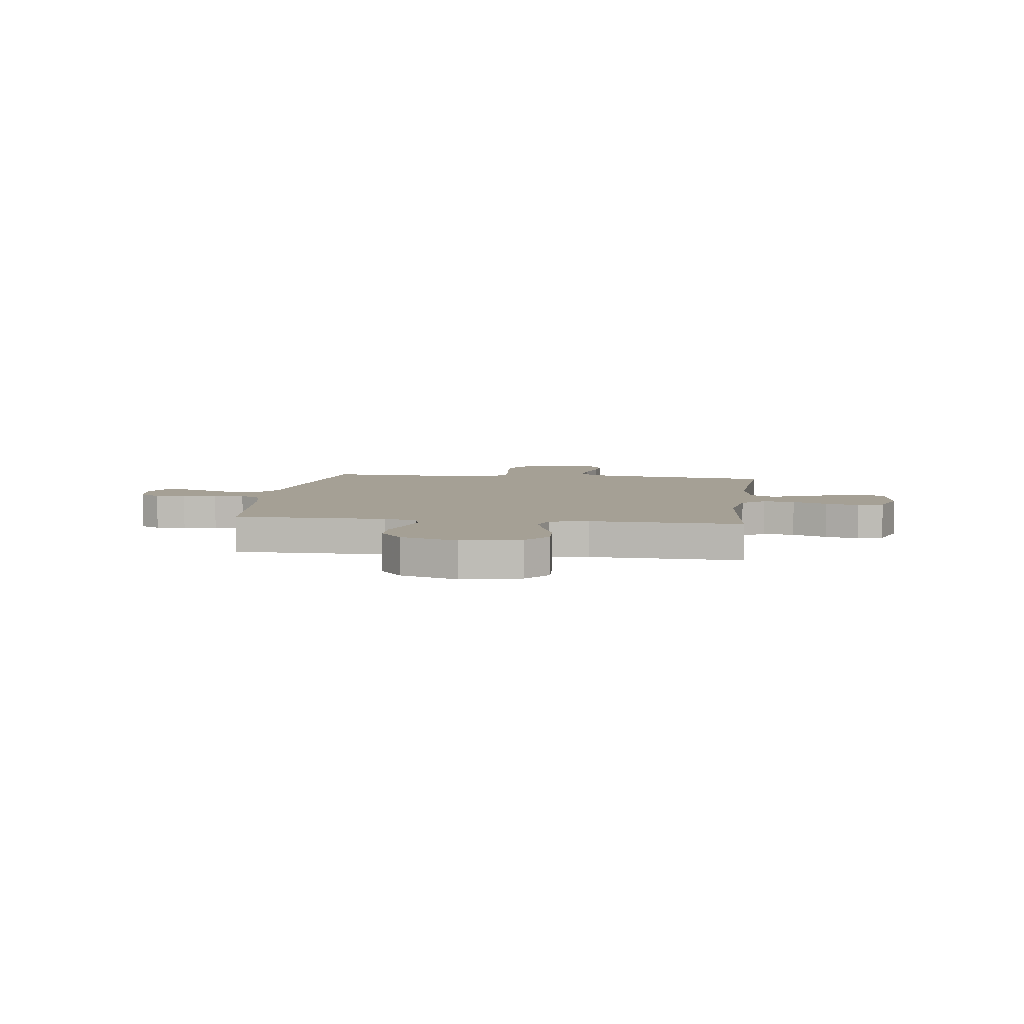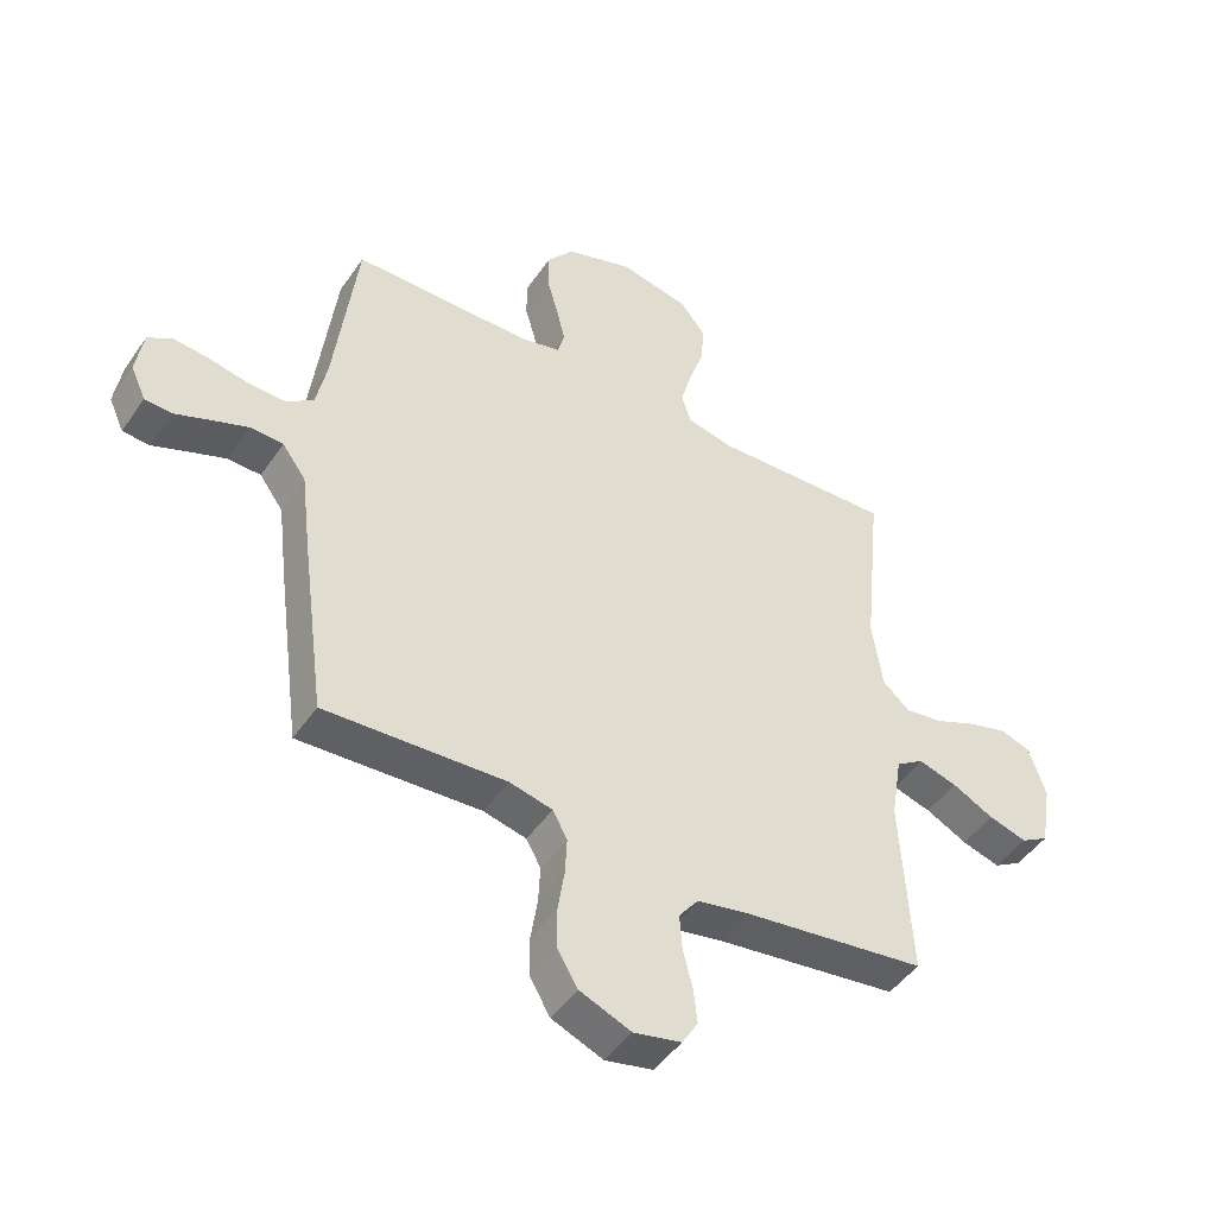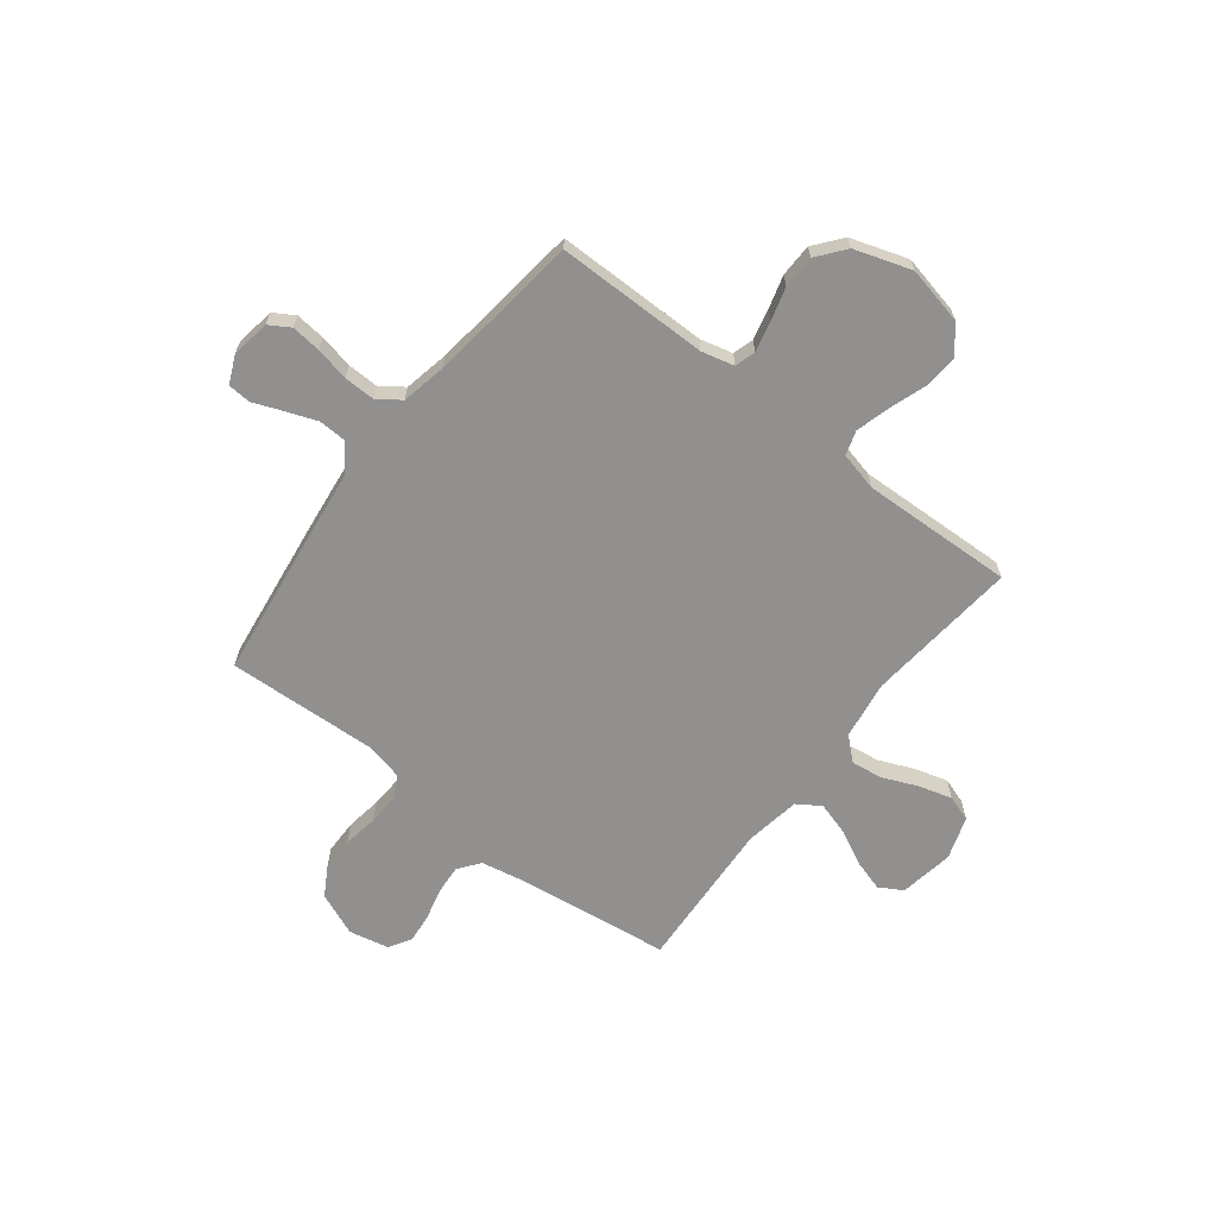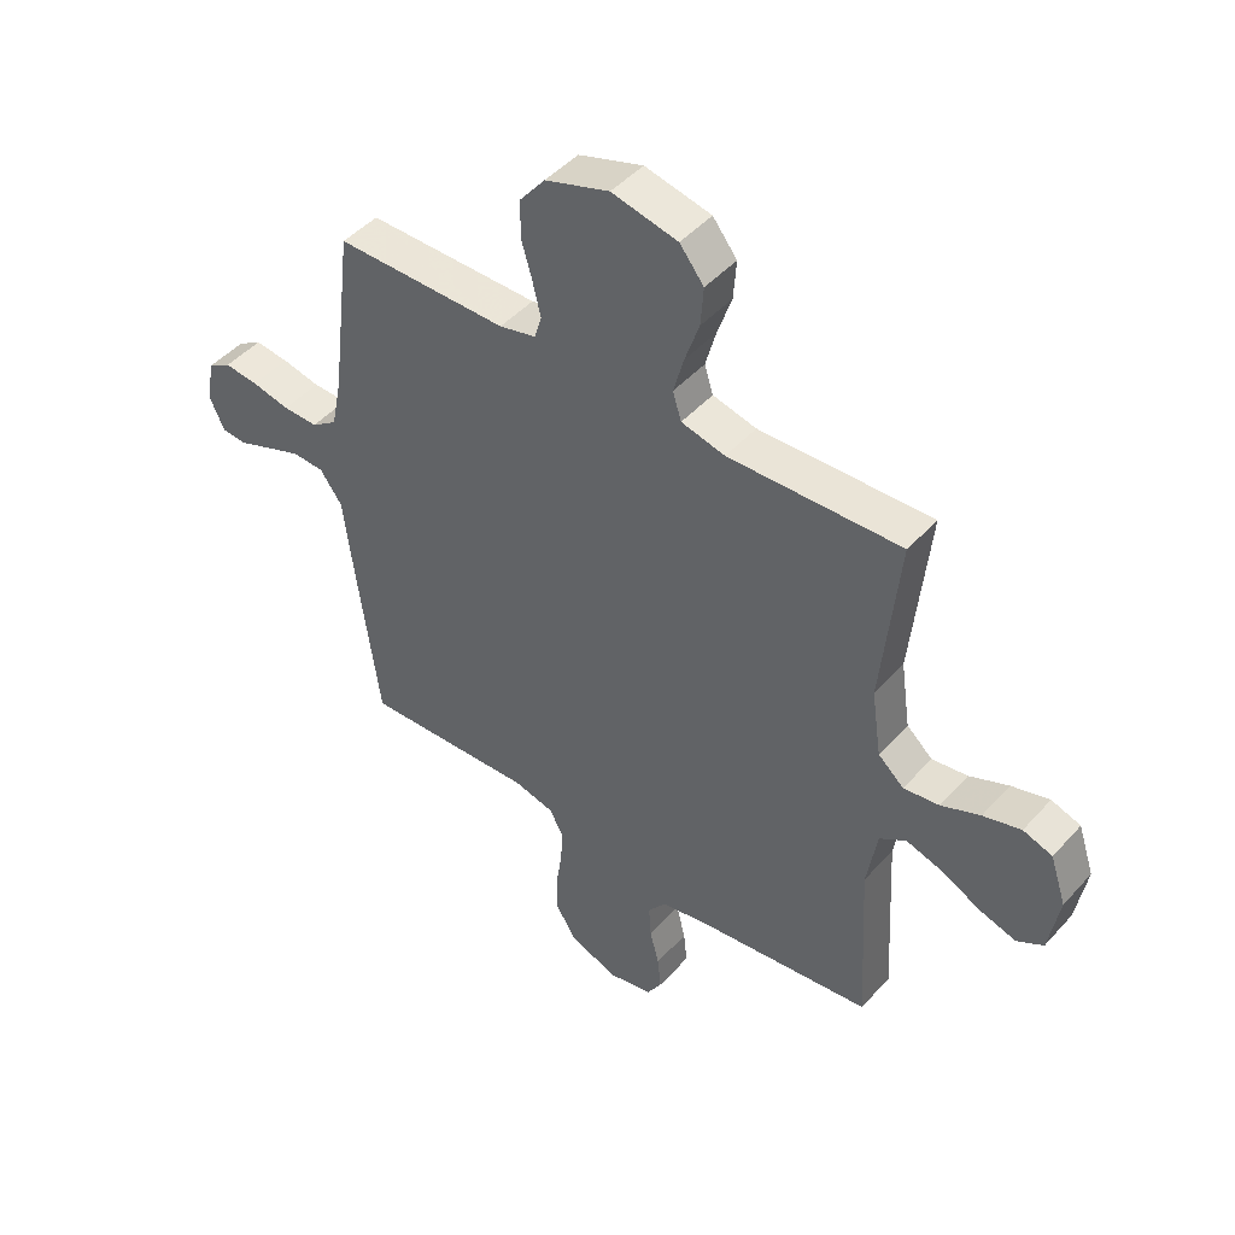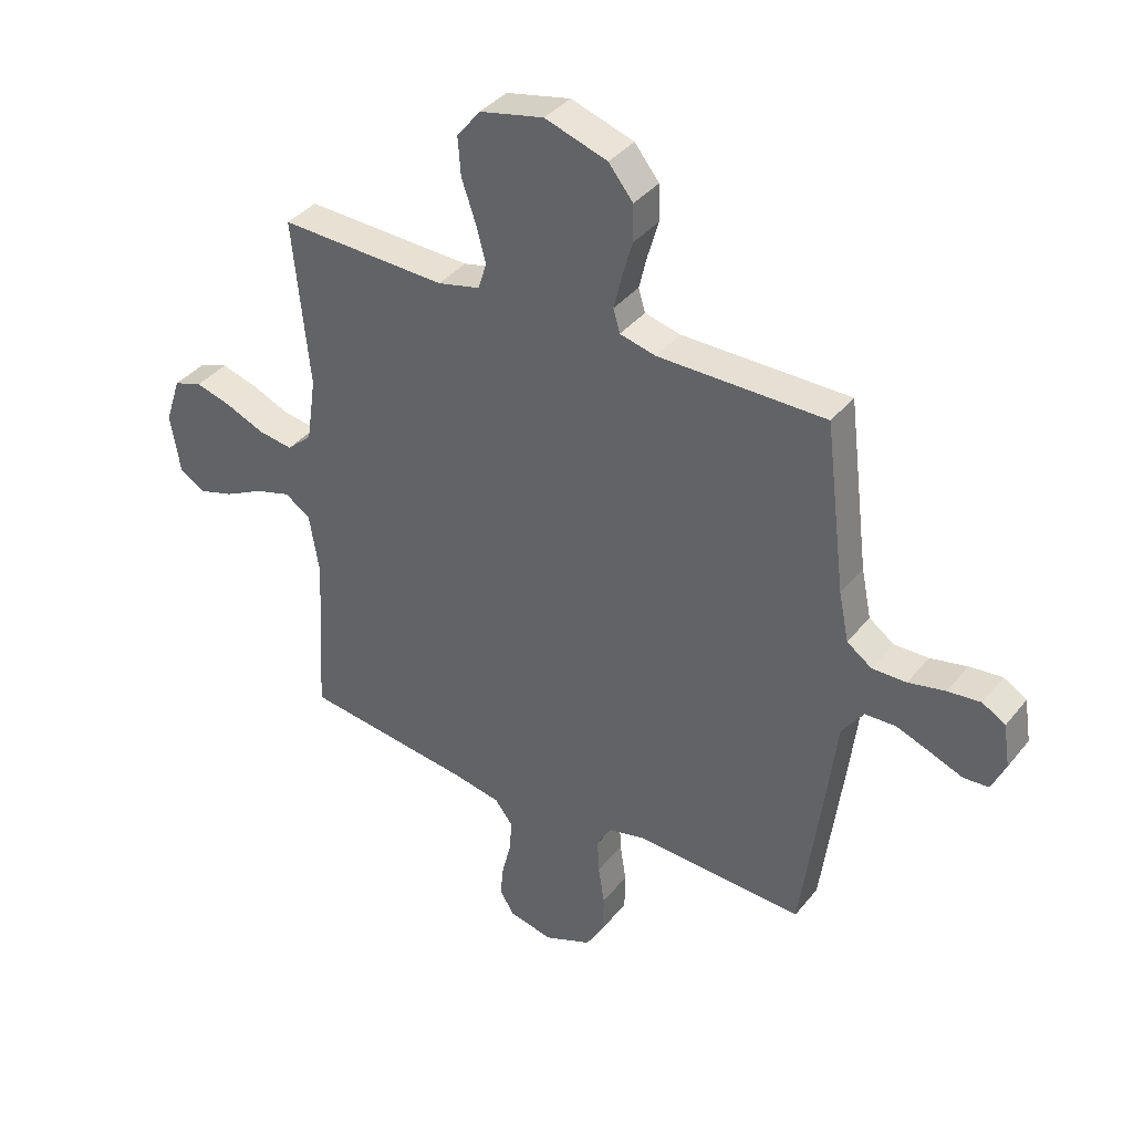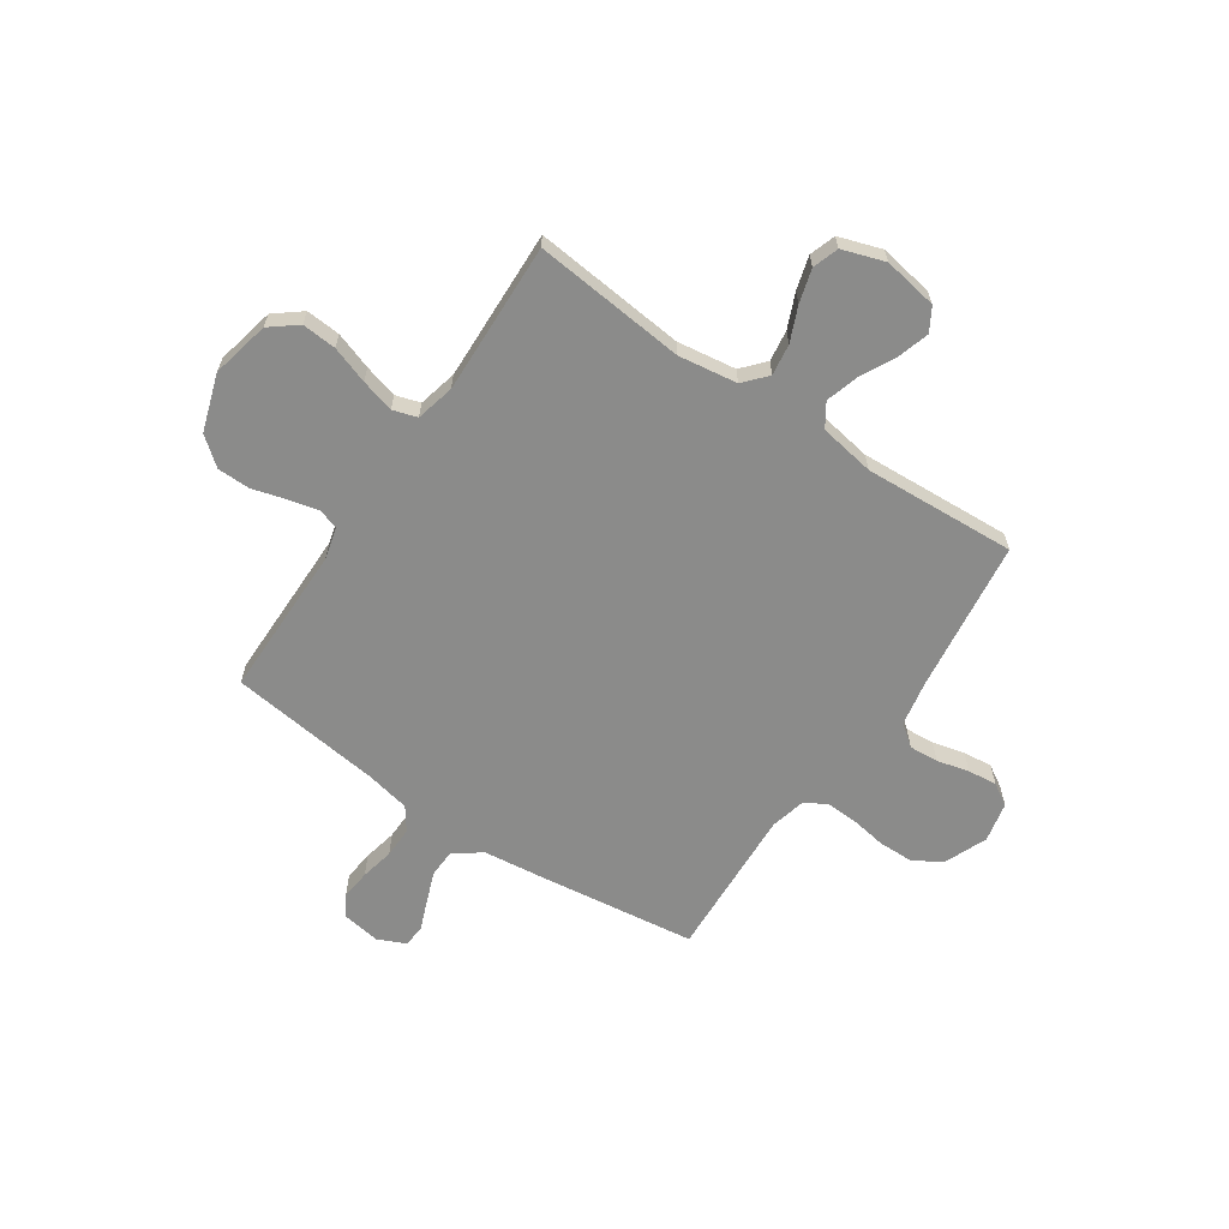
<metadata>
{"format":"obj","ext":"obj","renderer":"f3d","projection":"perspective","resolution":1024,"background":"white","views":[{"elev":5.9,"azim":7.7,"up":"+Y"},{"elev":-46.7,"azim":-32.5,"up":"+Z"},{"elev":-65.7,"azim":-37.8,"up":"+Y"},{"elev":46.3,"azim":39.2,"up":"+Z"},{"elev":37.7,"azim":-146.0,"up":"+Z"},{"elev":-63.7,"azim":55.9,"up":"+Y"}]}
</metadata>
<code>
v 0.5 0.07 0.5
v 0.47 0.07 0.2
v 0.487 0.07 0.084
v 0.532 0.07 0.044
v 0.594 0.07 0.053
v 0.662 0.07 0.082
v 0.728 0.07 0.101
v 0.779 0.07 0.084
v 0.807 0.07 0
v 0.789 0.07 -0.107
v 0.743 0.07 -0.134
v 0.68 0.07 -0.115
v 0.611 0.07 -0.08
v 0.547 0.07 -0.061
v 0.501 0.07 -0.091
v 0.483 0.07 -0.2
v 0.5 0.07 -0.5
v 0.2 0.07 -0.539
v 0.111 0.07 -0.556
v 0.079 0.07 -0.598
v 0.083 0.07 -0.656
v 0.099 0.07 -0.719
v 0.105 0.07 -0.777
v 0.079 0.07 -0.82
v 0 0.07 -0.837
v -0.085 0.07 -0.802
v -0.118 0.07 -0.746
v -0.119 0.07 -0.678
v -0.108 0.07 -0.608
v -0.105 0.07 -0.546
v -0.129 0.07 -0.502
v -0.2 0.07 -0.485
v -0.5 0.07 -0.5
v -0.54 0.07 -0.2
v -0.556 0.07 -0.068
v -0.595 0.07 -0.014
v -0.65 0.07 -0.012
v -0.711 0.07 -0.035
v -0.769 0.07 -0.058
v -0.814 0.07 -0.055
v -0.839 0.07 0
v -0.827 0.07 0.076
v -0.786 0.07 0.101
v -0.727 0.07 0.095
v -0.661 0.07 0.081
v -0.6 0.07 0.08
v -0.555 0.07 0.112
v -0.537 0.07 0.2
v -0.5 0.07 0.5
v -0.2 0.07 0.501
v -0.136 0.07 0.517
v -0.124 0.07 0.558
v -0.138 0.07 0.617
v -0.157 0.07 0.683
v -0.156 0.07 0.748
v -0.112 0.07 0.803
v 0 0.07 0.84
v 0.115 0.07 0.815
v 0.157 0.07 0.762
v 0.152 0.07 0.694
v 0.127 0.07 0.621
v 0.109 0.07 0.555
v 0.124 0.07 0.507
v 0.2 0.07 0.489
v 0.5 0 0.5
v 0.47 0 0.2
v 0.487 0 0.084
v 0.532 0 0.044
v 0.594 0 0.053
v 0.662 0 0.082
v 0.728 0 0.101
v 0.779 0 0.084
v 0.807 0 0
v 0.789 0 -0.107
v 0.743 0 -0.134
v 0.68 0 -0.115
v 0.611 0 -0.08
v 0.547 0 -0.061
v 0.501 0 -0.091
v 0.483 0 -0.2
v 0.5 0 -0.5
v 0.2 0 -0.539
v 0.111 0 -0.556
v 0.079 0 -0.598
v 0.083 0 -0.656
v 0.099 0 -0.719
v 0.105 0 -0.777
v 0.079 0 -0.82
v 0 0 -0.837
v -0.085 0 -0.802
v -0.118 0 -0.746
v -0.119 0 -0.678
v -0.108 0 -0.608
v -0.105 0 -0.546
v -0.129 0 -0.502
v -0.2 0 -0.485
v -0.5 0 -0.5
v -0.54 0 -0.2
v -0.556 0 -0.068
v -0.595 0 -0.014
v -0.65 0 -0.012
v -0.711 0 -0.035
v -0.769 0 -0.058
v -0.814 0 -0.055
v -0.839 0 0
v -0.827 0 0.076
v -0.786 0 0.101
v -0.727 0 0.095
v -0.661 0 0.081
v -0.6 0 0.08
v -0.555 0 0.112
v -0.537 0 0.2
v -0.5 0 0.5
v -0.2 0 0.501
v -0.136 0 0.517
v -0.124 0 0.558
v -0.138 0 0.617
v -0.157 0 0.683
v -0.156 0 0.748
v -0.112 0 0.803
v 0 0 0.84
v 0.115 0 0.815
v 0.157 0 0.762
v 0.152 0 0.694
v 0.127 0 0.621
v 0.109 0 0.555
v 0.124 0 0.507
v 0.2 0 0.489
f 59 60 61
f 58 59 61
f 57 58 61
f 56 57 61
f 55 56 61
f 54 55 61
f 53 54 61
f 52 53 61 62
f 51 52 62 63
f 48 49 50
f 51 63 64
f 50 51 64
f 48 50 64
f 47 48 64
f 43 44 45
f 42 43 45
f 41 42 45
f 40 41 45
f 39 40 45
f 38 39 45
f 37 38 45 46
f 64 1 2
f 47 64 2
f 46 47 2
f 37 46 2
f 36 37 2
f 32 33 34 35
f 27 28 29
f 26 27 29
f 25 26 29
f 24 25 29
f 23 24 29
f 22 23 29
f 21 22 29
f 20 21 29 30
f 19 20 30 31
f 16 17 18
f 36 2 3
f 35 36 3
f 32 35 3
f 31 32 3
f 19 31 3
f 18 19 3
f 16 18 3
f 15 16 3
f 11 12 13
f 10 11 13
f 9 10 13
f 8 9 13
f 7 8 13
f 6 7 13
f 5 6 13
f 14 15 3 4
f 4 5 13 14
f 125 124 123
f 125 123 122
f 125 122 121
f 125 121 120
f 125 120 119
f 125 119 118
f 125 118 117
f 126 125 117 116
f 127 126 116 115
f 114 113 112
f 128 127 115
f 128 115 114
f 128 114 112
f 128 112 111
f 109 108 107
f 109 107 106
f 109 106 105
f 109 105 104
f 109 104 103
f 109 103 102
f 110 109 102 101
f 66 65 128
f 66 128 111
f 66 111 110
f 66 110 101
f 66 101 100
f 99 98 97 96
f 93 92 91
f 93 91 90
f 93 90 89
f 93 89 88
f 93 88 87
f 93 87 86
f 93 86 85
f 94 93 85 84
f 95 94 84 83
f 82 81 80
f 67 66 100
f 67 100 99
f 67 99 96
f 67 96 95
f 67 95 83
f 67 83 82
f 67 82 80
f 67 80 79
f 77 76 75
f 77 75 74
f 77 74 73
f 77 73 72
f 77 72 71
f 77 71 70
f 77 70 69
f 68 67 79 78
f 78 77 69 68
f 1 65 66 2
f 2 66 67 3
f 3 67 68 4
f 4 68 69 5
f 5 69 70 6
f 6 70 71 7
f 7 71 72 8
f 8 72 73 9
f 9 73 74 10
f 10 74 75 11
f 11 75 76 12
f 12 76 77 13
f 13 77 78 14
f 14 78 79 15
f 15 79 80 16
f 16 80 81 17
f 17 81 82 18
f 18 82 83 19
f 19 83 84 20
f 20 84 85 21
f 21 85 86 22
f 22 86 87 23
f 23 87 88 24
f 24 88 89 25
f 25 89 90 26
f 26 90 91 27
f 27 91 92 28
f 28 92 93 29
f 29 93 94 30
f 30 94 95 31
f 31 95 96 32
f 32 96 97 33
f 33 97 98 34
f 34 98 99 35
f 35 99 100 36
f 36 100 101 37
f 37 101 102 38
f 38 102 103 39
f 39 103 104 40
f 40 104 105 41
f 41 105 106 42
f 42 106 107 43
f 43 107 108 44
f 44 108 109 45
f 45 109 110 46
f 46 110 111 47
f 47 111 112 48
f 48 112 113 49
f 49 113 114 50
f 50 114 115 51
f 51 115 116 52
f 52 116 117 53
f 53 117 118 54
f 54 118 119 55
f 55 119 120 56
f 56 120 121 57
f 57 121 122 58
f 58 122 123 59
f 59 123 124 60
f 60 124 125 61
f 61 125 126 62
f 62 126 127 63
f 63 127 128 64
f 64 128 65 1

</code>
